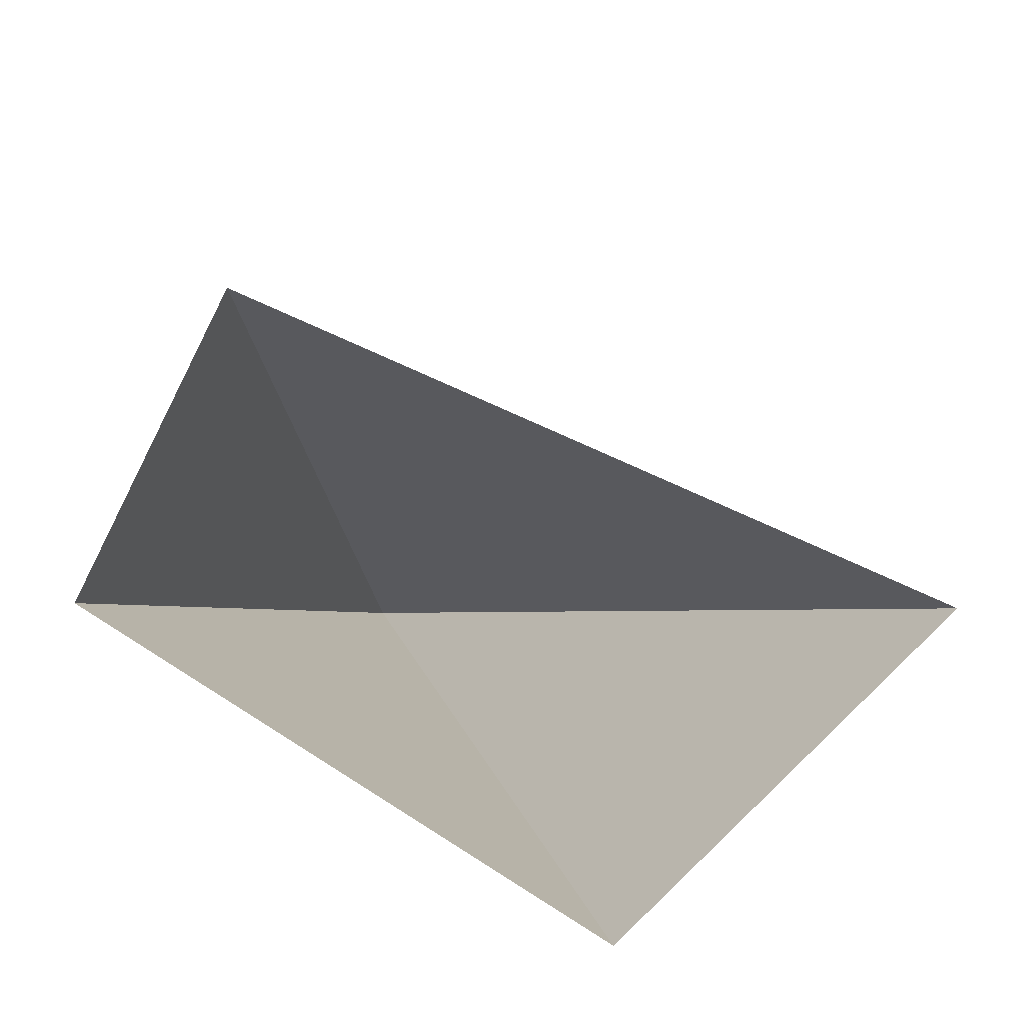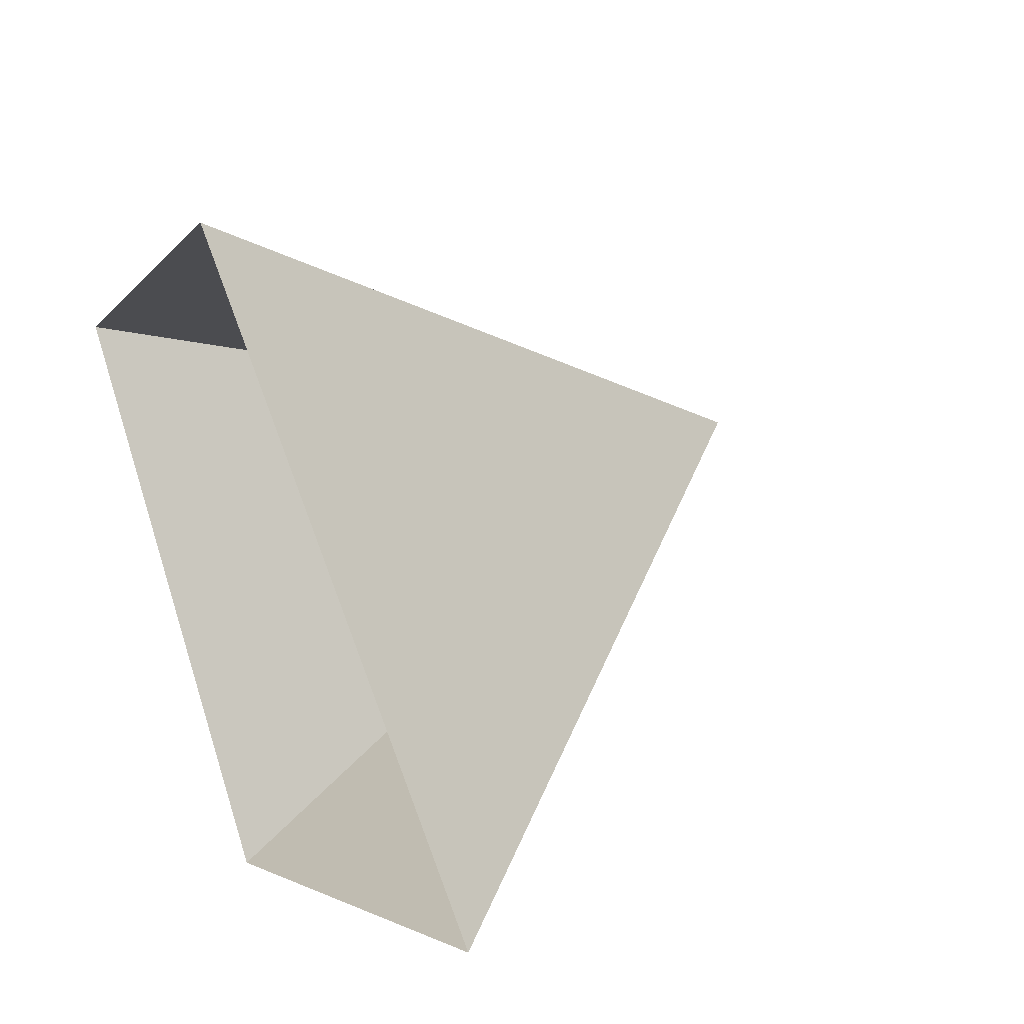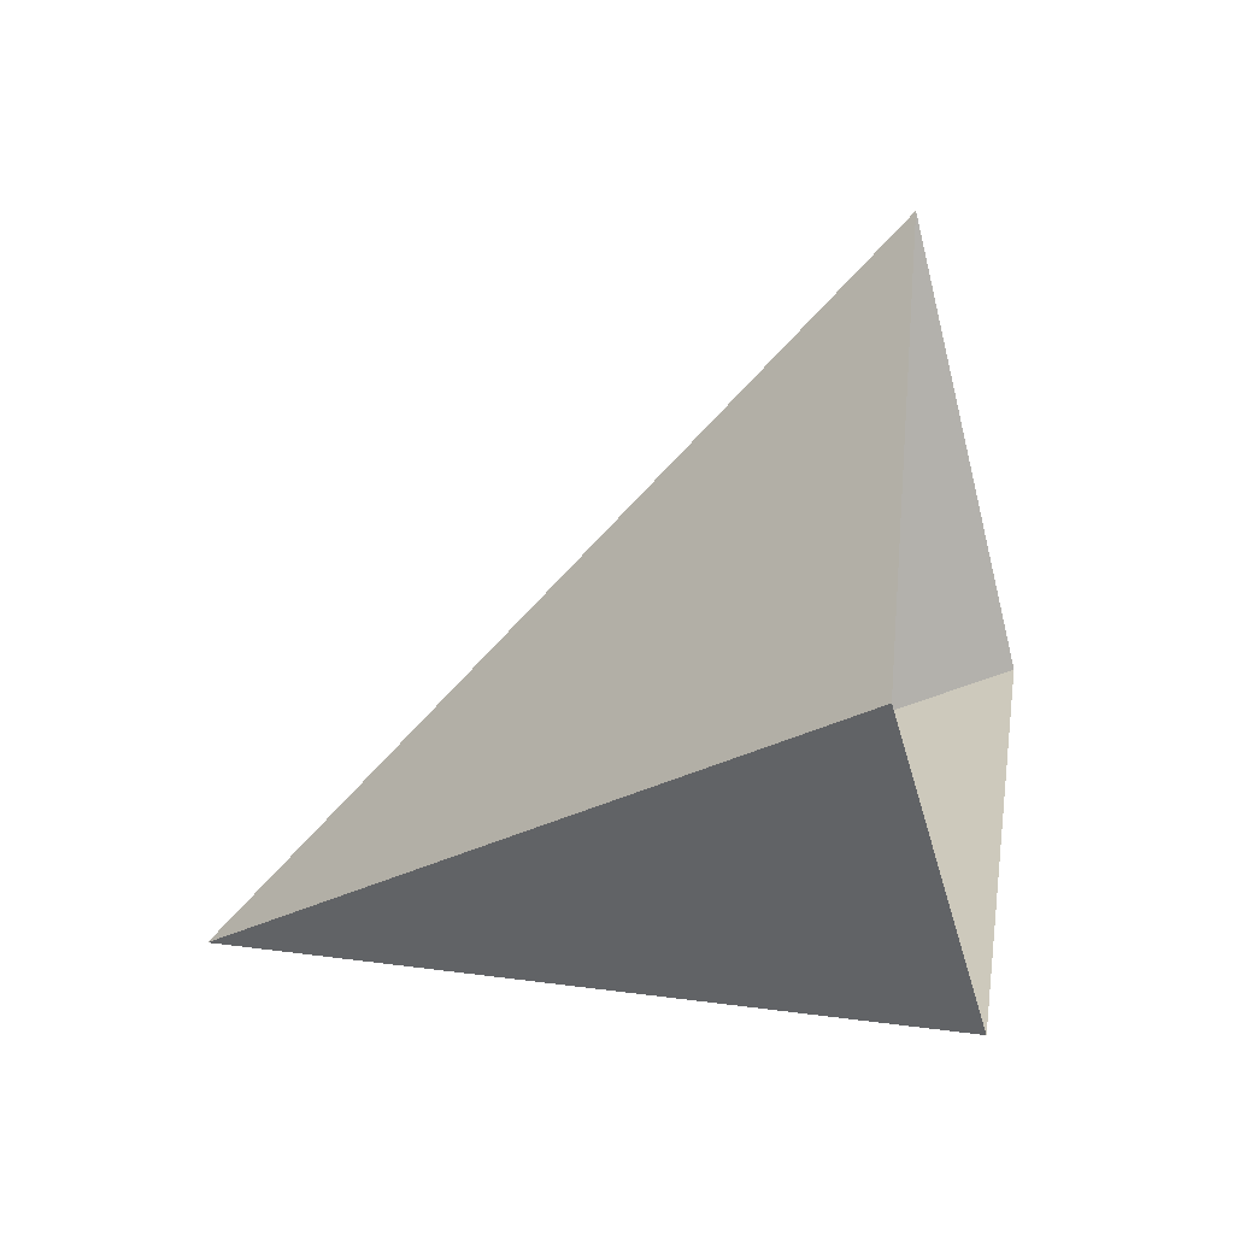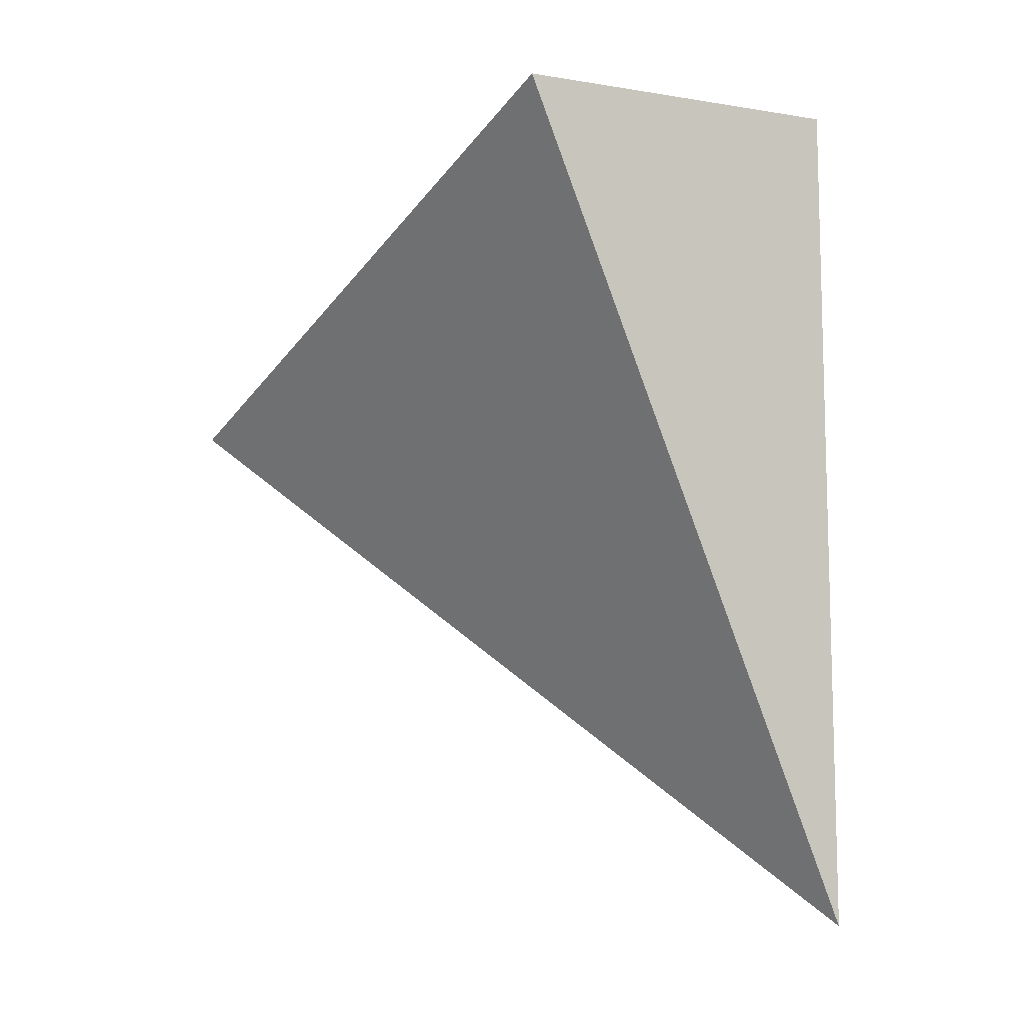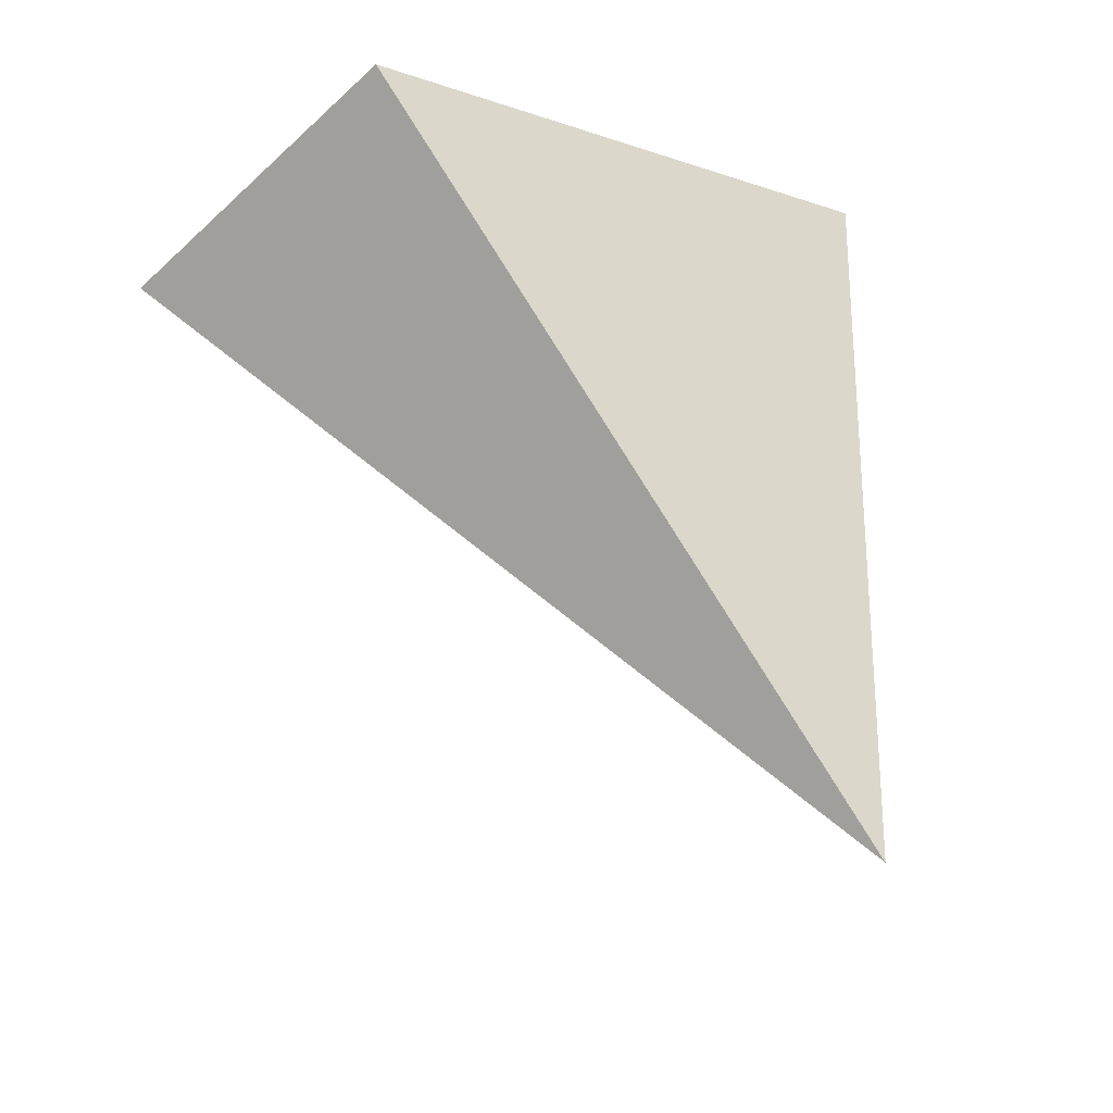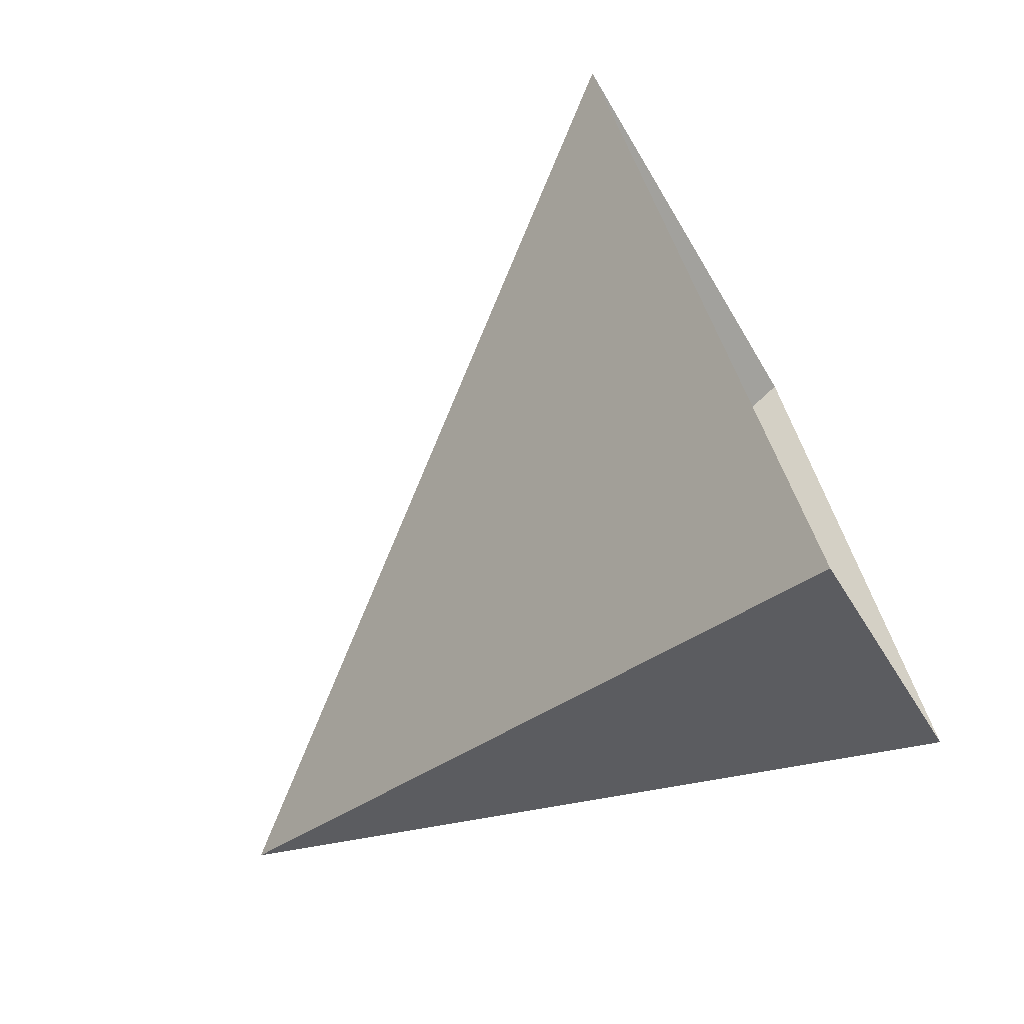
<metadata>
{"format":"obj","ext":"obj","renderer":"f3d","projection":"perspective","resolution":1024,"background":"white","views":[{"elev":24.9,"azim":179.2,"up":"+Z"},{"elev":57.7,"azim":-120.6,"up":"+Z"},{"elev":59.7,"azim":88.4,"up":"+Z"},{"elev":-39.4,"azim":37.1,"up":"+Y"},{"elev":-26.1,"azim":106.5,"up":"+Y"},{"elev":71.9,"azim":64.9,"up":"+Z"}]}
</metadata>
<code>
g M_Devil_R
v -0.00327 0.0006902 -0.001453
v -0.0007167 -0.002358 -0.00303
v -0.001827 0.001126 -0.002837
v -0.00327 0.0006902 -0.001453
v -0.0002314 0.0002515 -0.0001718
v -0.0007167 -0.002358 -0.00303
v 0.0004334 0.0006404 -0.001427
v -0.0007167 -0.002358 -0.00303
v -0.0002314 0.0002515 -0.0001718
v 0.0004334 0.0006404 -0.001427
v -0.001827 0.001126 -0.002837
v -0.0007167 -0.002358 -0.00303
g M_Devil_R_0
f 3 2 1
f 6 5 4
f 9 8 7
f 12 11 10

</code>
